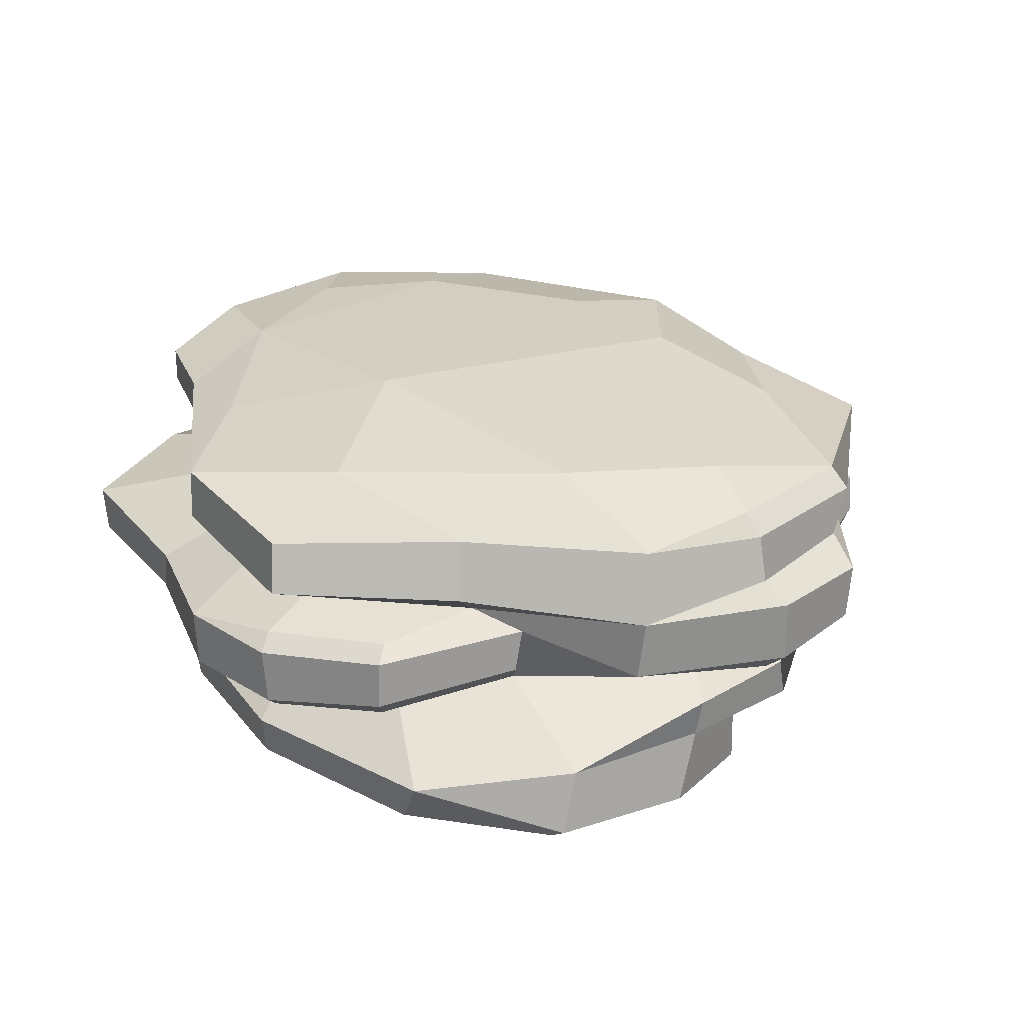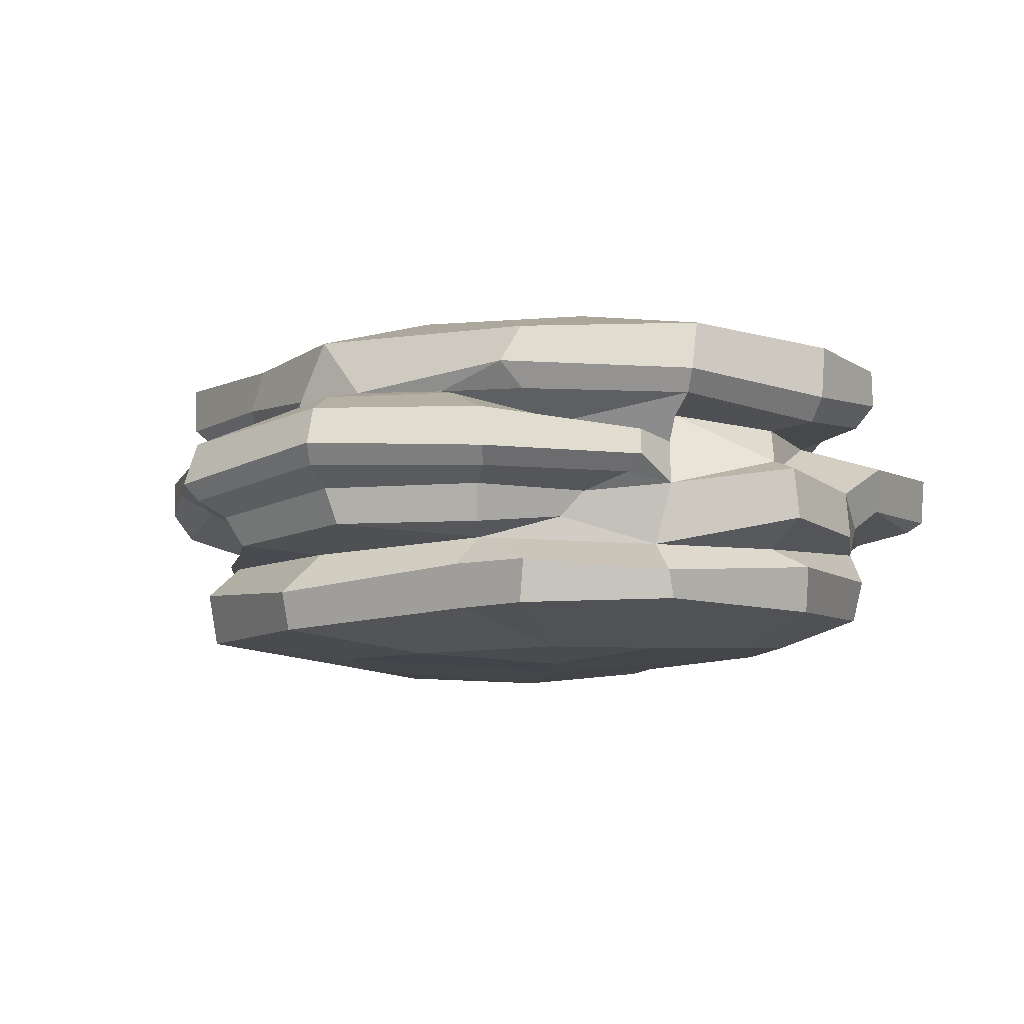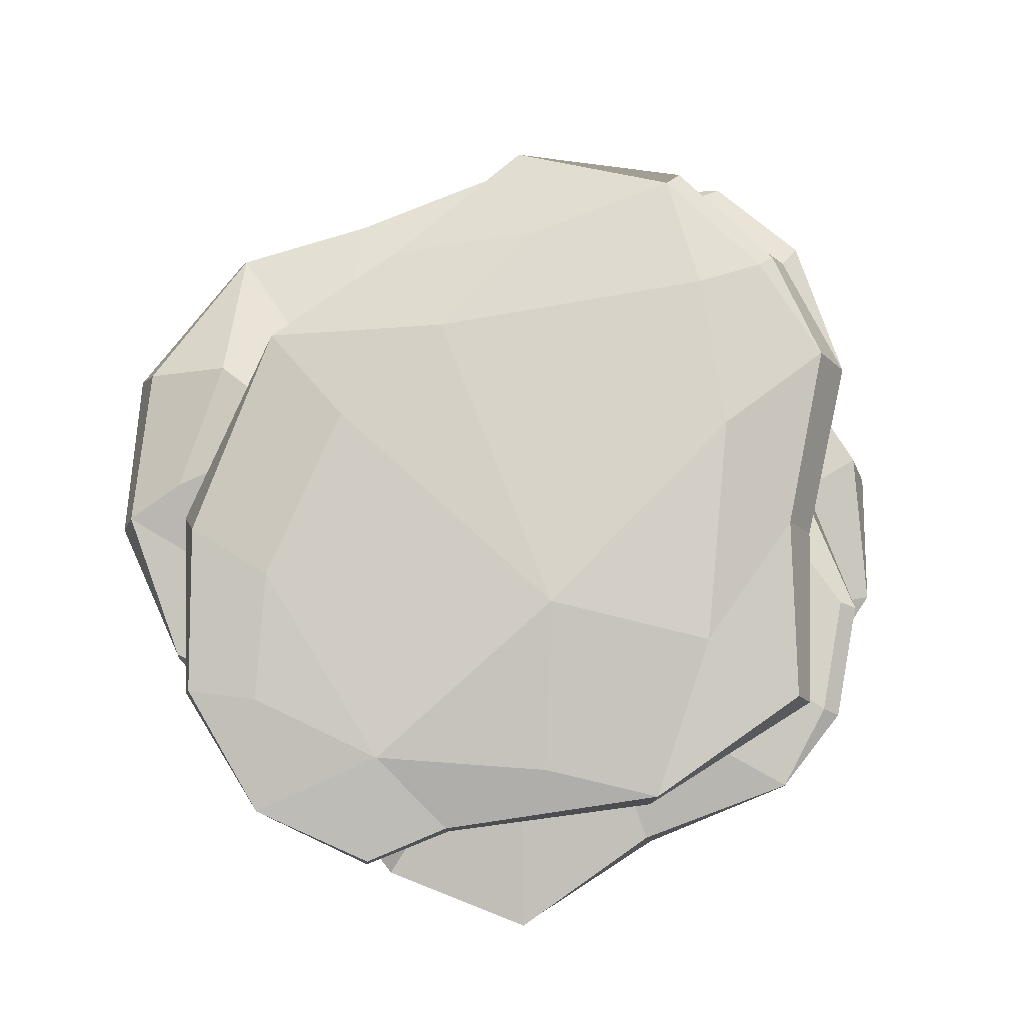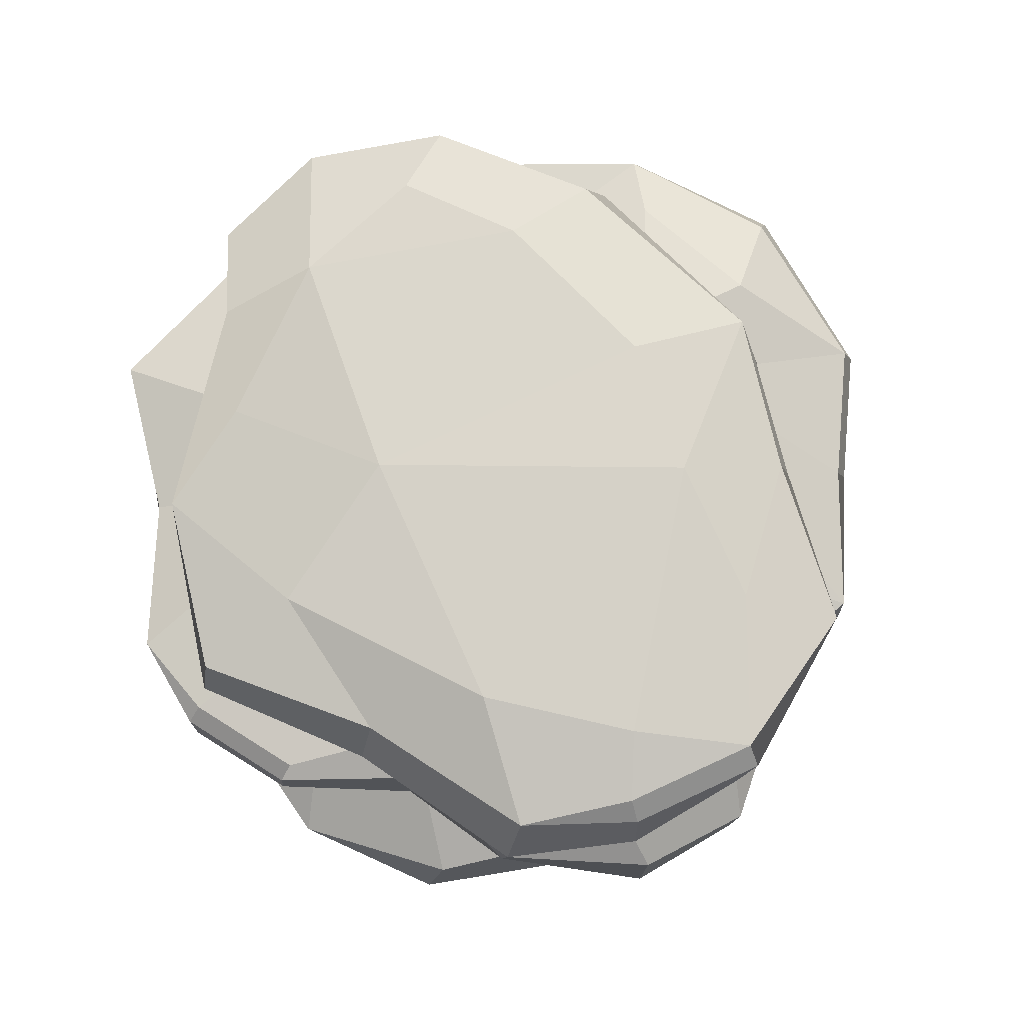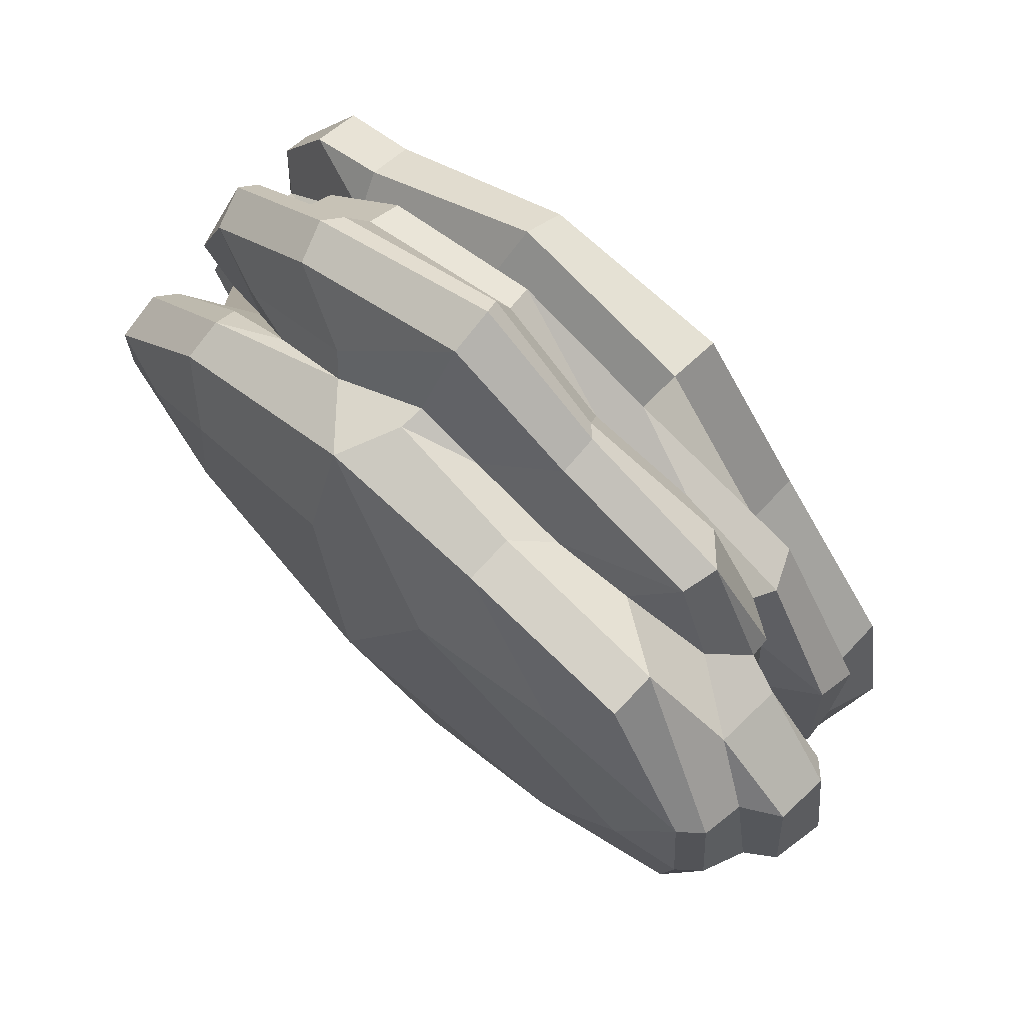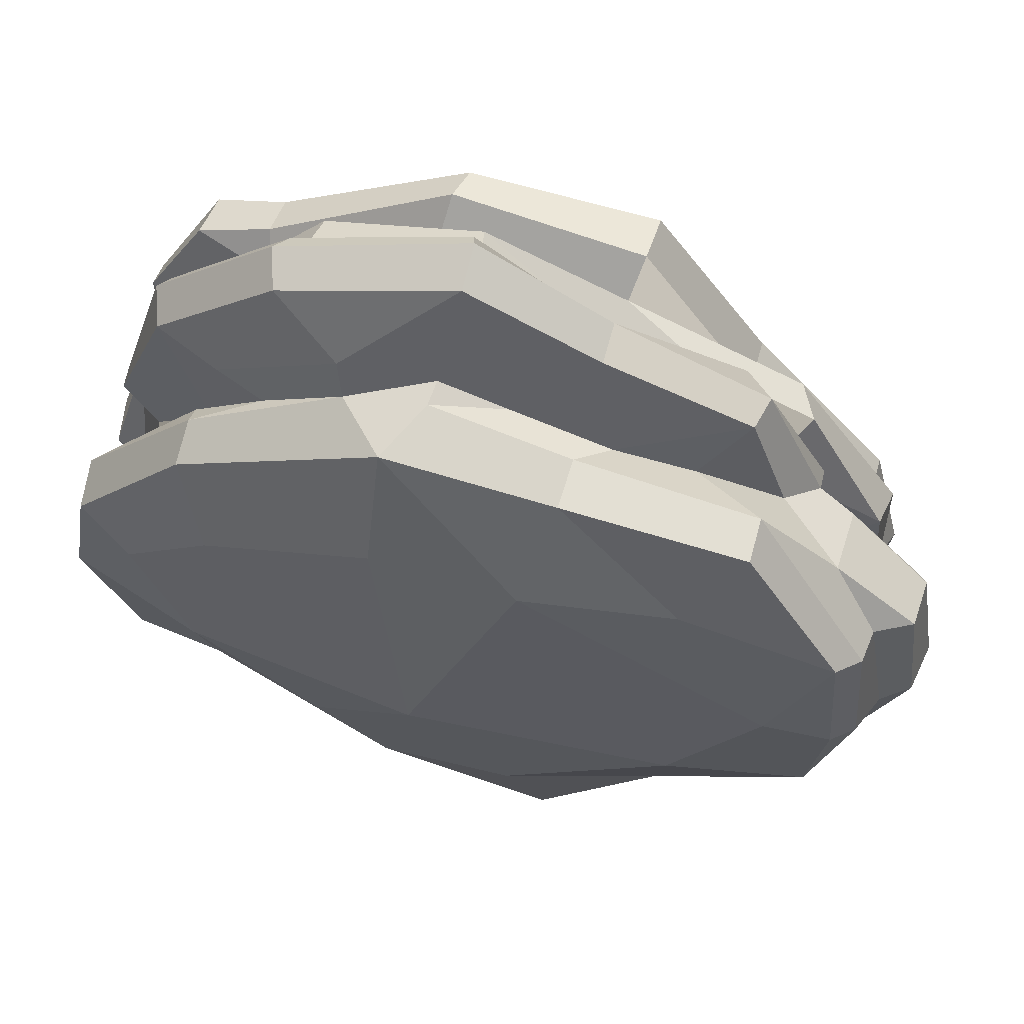
<metadata>
{"format":"obj","ext":"obj","renderer":"f3d","projection":"perspective","resolution":1024,"background":"white","views":[{"elev":31.0,"azim":-130.2,"up":"+Y"},{"elev":-7.6,"azim":54.7,"up":"+Y"},{"elev":78.0,"azim":138.1,"up":"+Y"},{"elev":78.3,"azim":-110.2,"up":"+Y"},{"elev":70.9,"azim":-137.8,"up":"+Z"},{"elev":59.9,"azim":-165.0,"up":"+Z"}]}
</metadata>
<code>
g default
v 930.8 10.73 -863.3
v 940 11.23 -853.8
v 914.6 12.19 -864.3
v 902 13.33 -852.6
v 895.6 13.08 -842.6
v 902.5 12.63 -830.6
v 936.9 12.08 -837.3
v 944 10.86 -844
v 925.6 9.681 -870.5
v 939.5 8.854 -861.3
v 945.7 8.811 -859.1
v 912.1 10.15 -872.2
v 903.1 10.36 -861.6
v 891.9 11.3 -853.3
v 890.7 11.95 -844.6
v 891.5 11.82 -834.5
v 898.6 10.68 -824.3
v 911.6 10.24 -823.8
v 913.5 13.56 -831.6
v 923.8 10.37 -822.3
v 924.2 13.01 -831.7
v 938.9 10.07 -830.2
v 947.4 10 -839.9
v 949.6 8.992 -850.4
v 939.4 6.096 -861.4
v 926.1 5.449 -870.5
v 945.9 6.034 -859.1
v 911.1 6.629 -873.1
v 901.7 6.484 -863.1
v 890.2 6.657 -854.9
v 911.4 6.93 -822.8
v 898.6 7.236 -824.4
v 938.7 7.326 -828.5
v 947.8 6.504 -839.1
v 949.4 5.295 -850.3
v 938.9 4.674 -860.5
v 944.6 4.434 -858.5
v 938.1 3.593 -858.6
v 943.7 3.769 -840.8
v 946.7 4.922 -839.6
v 939 5.399 -830.3
v 943.9 3.478 -850.1
v 948 3.664 -850.6
v 902.4 4.678 -861.2
v 903.6 3.617 -826.3
v 889.1 10.61 -844.7
v 889.9 10.55 -834.4
v 889.6 7.293 -835.9
v 887.9 7.586 -845.1
v 893 5.478 -831.5
v 886.9 5.674 -836.5
v 946.8 0.579 -847.9
v 890.5 2.204 -855.4
v 885.1 2.34 -845.5
v 885.8 6.308 -844.8
v 886.6 1.803 -837.2
v 886.4 1.108 -846
v 887.9 0.5095 -837.7
v 892.7 0.4943 -832.4
v 900.1 -1.187 -859.1
v 894 -0.9523 -846.2
v 894.8 -1.333 -840.3
v 944.8 -0.9012 -857
v 905.2 -2.519 -866.4
v 896.8 -4.179 -828.9
v 890.7 -3.673 -839.6
v 949.9 -4.036 -847.4
v 949.3 -0.3004 -847.5
v 946.6 -1.849 -838
v 945.4 -6.218 -837.5
v 946.4 -4.56 -855.9
v 940.8 -5.103 -861.2
v 890.2 -6.217 -839.5
v 890.1 -3.022 -848.7
v 890.3 -5.784 -849.1
v 945.9 -5.935 -848.2
v 898.2 -7.276 -829.6
v 910.8 -5.99 -822.3
v 924.6 -6.117 -821.8
v 936.8 -5.532 -828.1
v 901.9 -8.273 -832.4
v 942.8 -7.648 -827.6
v 947.8 -8.323 -836.8
v 891.6 -4.88 -860.2
v 898.8 -6.048 -869.8
v 891.1 -9.368 -861.8
v 889.1 -10.12 -851.7
v 892.6 -10.5 -861.8
v 890.6 -11.31 -851.8
v 901.5 -13.34 -854.4
v 903.5 -13.77 -843.8
v 911.5 -14.32 -851
v 910.8 -13.72 -834.6
v 916.3 -13.26 -829.4
v 922.3 -14.03 -845.3
v 926.8 -13.39 -829.6
v 923.6 -11.83 -819.7
v 910.1 -12.05 -820.8
v 924.1 -9.088 -818.8
v 910.2 -8.246 -819.9
v 937.3 -7.689 -825.6
v 937.2 -10.81 -826.3
v 942.4 -10.72 -827.6
v 947.7 -10.33 -837.2
v 947.1 -7.229 -850.8
v 946 -10.5 -851.5
v 938.1 -10.02 -864.1
v 939.2 -6.967 -864.1
v 924.7 -8.272 -871.8
v 924.8 -4.775 -872.1
v 932.6 -12.02 -861.2
v 925 -12.23 -864.6
v 918.3 -12.15 -862.7
v 913.3 -8.863 -873.2
v 913.3 -5.913 -873.5
v 900.4 -9.307 -869.6
v 910.2 -13.02 -863.4
v 929.8 -13.96 -839.9
v 935.6 -13.12 -835.4
v 936.8 -12.56 -853.5
v 938.1 -13.08 -842.8
v 901.9 -12.26 -833
v 891.6 -11.32 -843.5
v 891.7 -7.337 -843.6
v 933.3 3.919 -863.4
v 944.4 0.8013 -850.8
v 926.1 3.808 -867.7
v 919.3 4.504 -869.6
v 911.3 5.169 -870.3
v 898.8 3.687 -859.4
v 898.2 1.022 -860.5
v 942.2 -3.147 -860.5
v 934.9 -5.109 -865.4
v 926.8 -2.684 -868.4
v 920.2 -3.409 -870.8
v 914 -4.216 -871.4
v 903.7 -0.1375 -862
v 927.7 1.666 -872.2
v 916.7 3.512 -876.6
v 910.3 4.26 -874.3
v 903.2 4.394 -868.8
v 903 -1.358 -869.4
v 911.2 -2.153 -871.9
v 917.1 -2.08 -872.8
v 936.1 -3.522 -866.6
v 938.9 -2.466 -869.7
v 945 -2.099 -860.1
v 945 1.265 -860.5
v 939.8 1.804 -870.8
v 939.5 -1.66 -870.7
v 927.5 -0.7083 -872.7
v 916.5 -0.6929 -876.6
v 916.3 -1.425 -875.5
v 927 -1.646 -870.9
v 909.5 -1.747 -874.5
v 909 -0.7342 -875.4
v 909.5 3.216 -875.4
v 902.3 -0.1177 -870.2
v 902.5 3.412 -869.9
v 909.3 4.261 -824.9
v 916.5 4.3 -822.7
v 933.7 5.583 -826.7
v 938.9 3.378 -834.1
v 944.3 1.631 -839.8
v 895.3 -0.3589 -831.4
v 895.8 -2.216 -834.9
v 897.6 2.39 -829.2
v 897.8 -2.998 -829.8
v 905.1 -4.133 -825.3
v 912.6 -3.234 -821.8
v 942 -2.268 -833.6
v 920.8 -5.415 -817.2
v 940.7 -4.087 -832.5
v 921.6 6.043 -821.6
v 927.6 5.991 -823.1
v 937.1 4.798 -825.3
v 946.4 1.863 -835.5
v 946.5 0.03318 -835.4
v 945 -1.078 -835.3
v 942.3 -1.223 -824.6
v 939.4 -2.029 -826
v 938.7 -4.654 -826.5
v 920.3 -3.261 -815.9
v 911.9 -1.775 -819.1
v 901.7 -2.67 -822.5
v 895.4 -1.826 -831.5
v 899.7 -0.5301 -821.9
v 900.3 2.183 -821.6
v 921.4 4.29 -821.3
v 928 5.325 -820.3
v 920.2 2.11 -813.5
v 932.7 3.376 -816.3
v 941.9 3.034 -824.4
v 933.6 0.6608 -815.3
v 942.9 0.06947 -823.9
v 932.8 -0.8108 -816
v 920.2 -0.9968 -812.4
v 920.6 -2.211 -813.5
v 932 -2.245 -817.8
v 931.9 -4.732 -818.9
v 910.6 -0.3822 -817
v 910.7 2.235 -817.9
v 922 13.68 -854
g Rock5_Lowpoly_Mesh1
f 7 8 2
f 10 9 1 2
f 11 10 2 24
f 1 9 3 203
f 3 9 12 13
f 4 3 13 14
f 5 4 14 15
f 5 16 6 19
f 5 15 16
f 6 16 17 18
f 19 6 18 20
f 19 20 21 203
f 7 21 20 22
f 7 22 23 8
f 8 23 24 2
f 10 25 26 9
f 10 11 27 25
f 9 26 28 12
f 28 29 13 12
f 13 29 30 14
f 31 18 17 32
f 20 18 31 174
f 33 22 20 175
f 33 34 23 22
f 34 35 24 23
f 24 35 27 11
f 36 37 38
f 163 40 41 162
f 42 43 40 39
f 37 43 42 38
f 3 4 203
f 19 203 4 5
f 21 7 2 203
f 26 25 36 125
f 37 36 25 27
f 31 32 45 160
f 40 34 33 41
f 43 35 34 40
f 43 37 27 35
f 14 46 15
f 17 16 47 32
f 16 15 46 47
f 32 47 48 50
f 46 14 30 49
f 44 30 29
f 50 48 51
f 30 44 130 53
f 54 55 30 53
f 56 51 55 54
f 51 48 49 55
f 57 58 56 54
f 59 56 58
f 50 51 56 59
f 57 54 53
f 53 60 61 57
f 59 58 62 165
f 57 61 62 58
f 67 68 69 70
f 71 63 68 67
f 52 68 63 126
f 73 66 74 75
f 71 67 76 72
f 65 66 73 77
f 76 67 70
f 62 61 74 66
f 69 68 52
f 78 77 81 100
f 70 80 82 83
f 76 70 83 105
f 84 60 64 85
f 84 86 87 75
f 88 89 87 86
f 90 89 88
f 91 92 93
f 94 93 92 95
f 96 94 95 118
f 97 98 94 96
f 97 99 100 98
f 99 79 78 100
f 99 101 80 79
f 82 80 101
f 102 103 82 101
f 104 83 82 103
f 104 106 105 83
f 106 107 108 105
f 109 110 108 107
f 111 112 109 107
f 114 109 113 117
f 109 112 113
f 115 110 109 114
f 116 85 115 114
f 86 84 85
f 86 85 116 88
f 117 116 114
f 90 88 116 117
f 90 117 92 91
f 112 95 92 113
f 111 118 95 112
f 119 96 118 121
f 119 103 102
f 96 119 102 97
f 120 121 118 111
f 106 104 121 120
f 104 103 119 121
f 92 117 113
f 107 106 120 111
f 99 97 102 101
f 100 81 122 98
f 93 94 98
f 93 98 122 91
f 122 123 91
f 122 81 124 123
f 124 75 87 123
f 123 89 90 91
f 123 87 89
f 115 85 64 136
f 108 72 76 105
f 39 52 42
f 46 49 48 47
f 45 32 50 167
f 30 55 49
f 74 61 60 84
f 81 77 73 124
f 75 124 73
f 74 84 75
f 26 127 128 28
f 110 134 133 108
f 134 110 135
f 129 128 139 140
f 129 140 141 44
f 130 44 141 159
f 60 142 64
f 64 143 136
f 136 143 144 135
f 135 144 134
f 63 132 147 148
f 148 38 126 63
f 125 149 138 127
f 148 149 125 38
f 148 147 150 149
f 150 151 138 149
f 152 139 138 151
f 151 154 153 152
f 154 134 144 153
f 151 150 146 154
f 155 156 152 153
f 157 139 152 156
f 158 159 157 156
f 141 140 157 159
f 131 130 159 158
f 142 60 131 158
f 156 155 142 158
f 153 144 143 155
f 146 147 132 145
f 146 150 147
f 145 134 154 146
f 64 142 155 143
f 139 157 140
f 77 78 169 65
f 170 169 78 172
f 59 165 167 50
f 177 164 163 193
f 164 177 178 69
f 173 171 181 182
f 80 173 182 200
f 172 78 79
f 172 183 170
f 166 186 165 62
f 161 189 174
f 190 175 189 191
f 174 189 175 20
f 191 192 190
f 192 193 176 190
f 194 195 193 192
f 195 178 177 193
f 194 196 180 195
f 197 198 196 194
f 198 183 199 196
f 184 170 183 198
f 181 180 196 199
f 200 182 181 199
f 199 183 172 200
f 200 172 79 80
f 197 201 184 198
f 201 187 185 184
f 191 202 201 197
f 188 187 201 202
f 191 189 161 202
f 194 192 191 197
f 160 188 202 161
f 168 185 187 186
f 184 185 169 170
f 179 178 195 180
f 176 193 163 162
f 162 175 190 176
f 126 38 42 52
f 125 127 26
f 38 125 36
f 28 128 129
f 29 28 129 44
f 71 72 132 63
f 132 72 133 145
f 115 136 135 110
f 108 133 72
f 131 60 53 130
f 139 128 127 138
f 134 145 133
f 39 40 163 164
f 31 160 161 174
f 52 39 164 69
f 168 65 169 185
f 69 171 173 70
f 173 80 70
f 162 41 33
f 175 162 33
f 166 62 66
f 65 168 166 66
f 178 179 69
f 171 69 179
f 171 179 180 181
f 166 168 186
f 165 186 187
f 167 165 187 188
f 45 167 188
f 160 45 188
f 203 2 1

</code>
